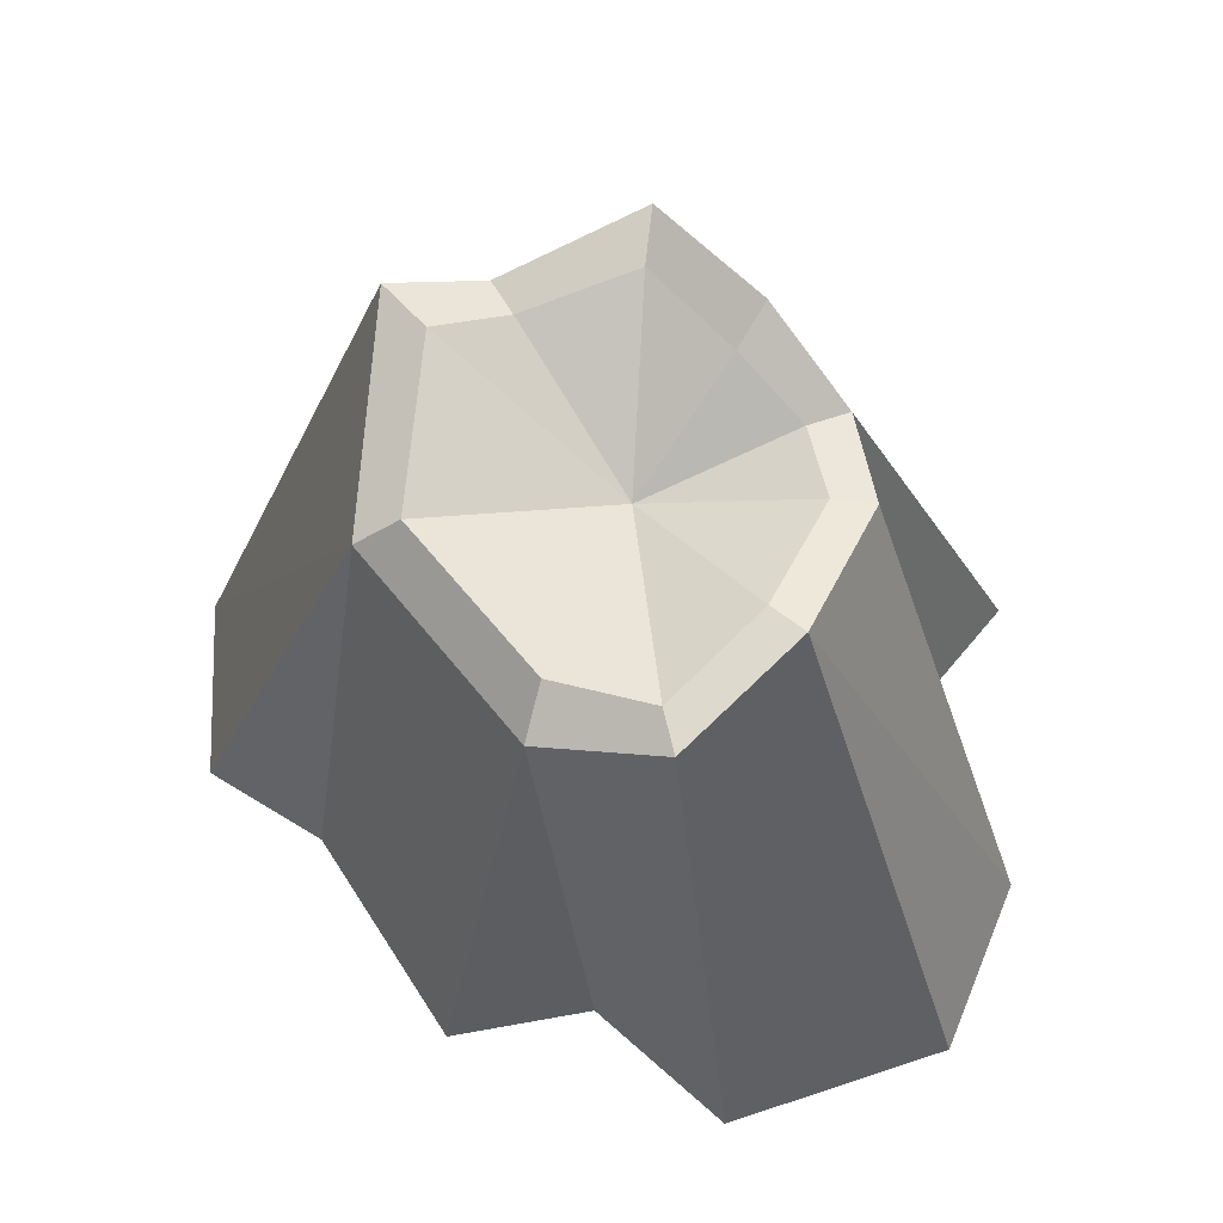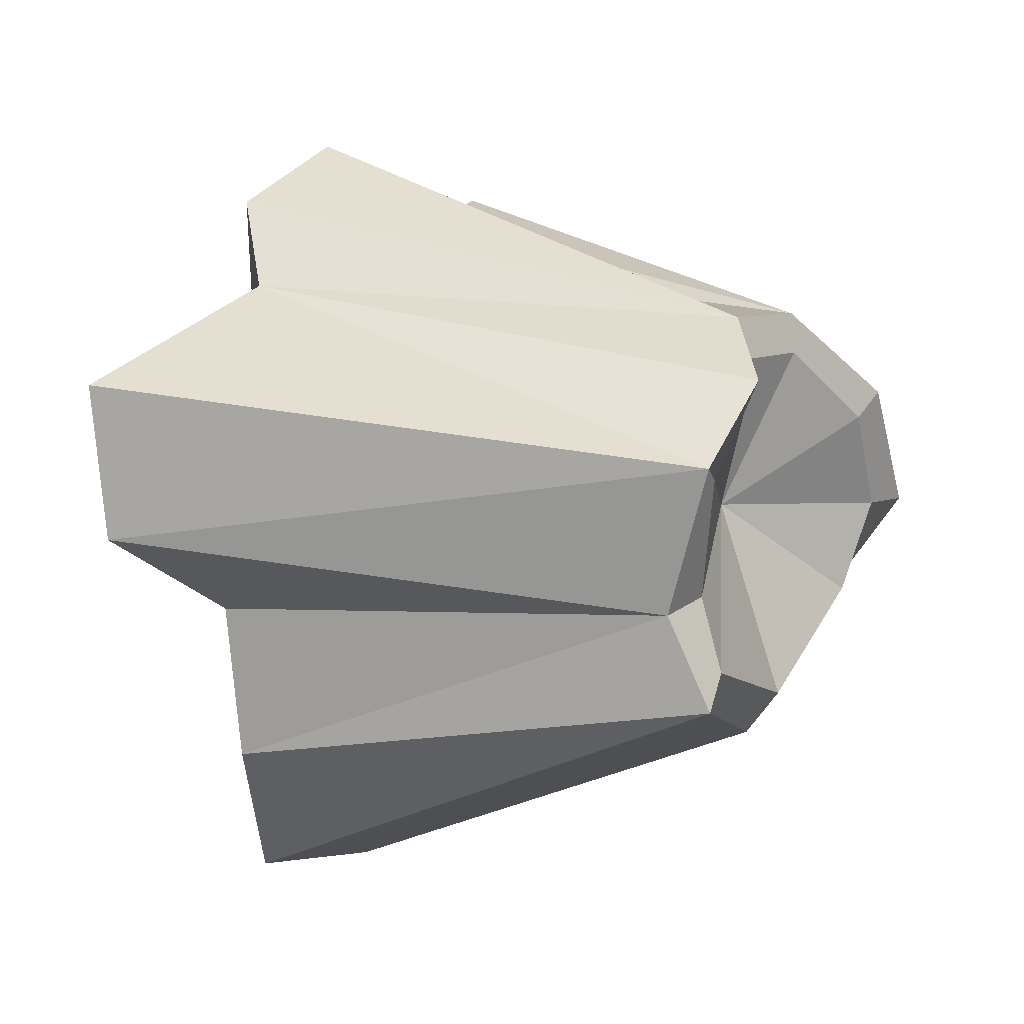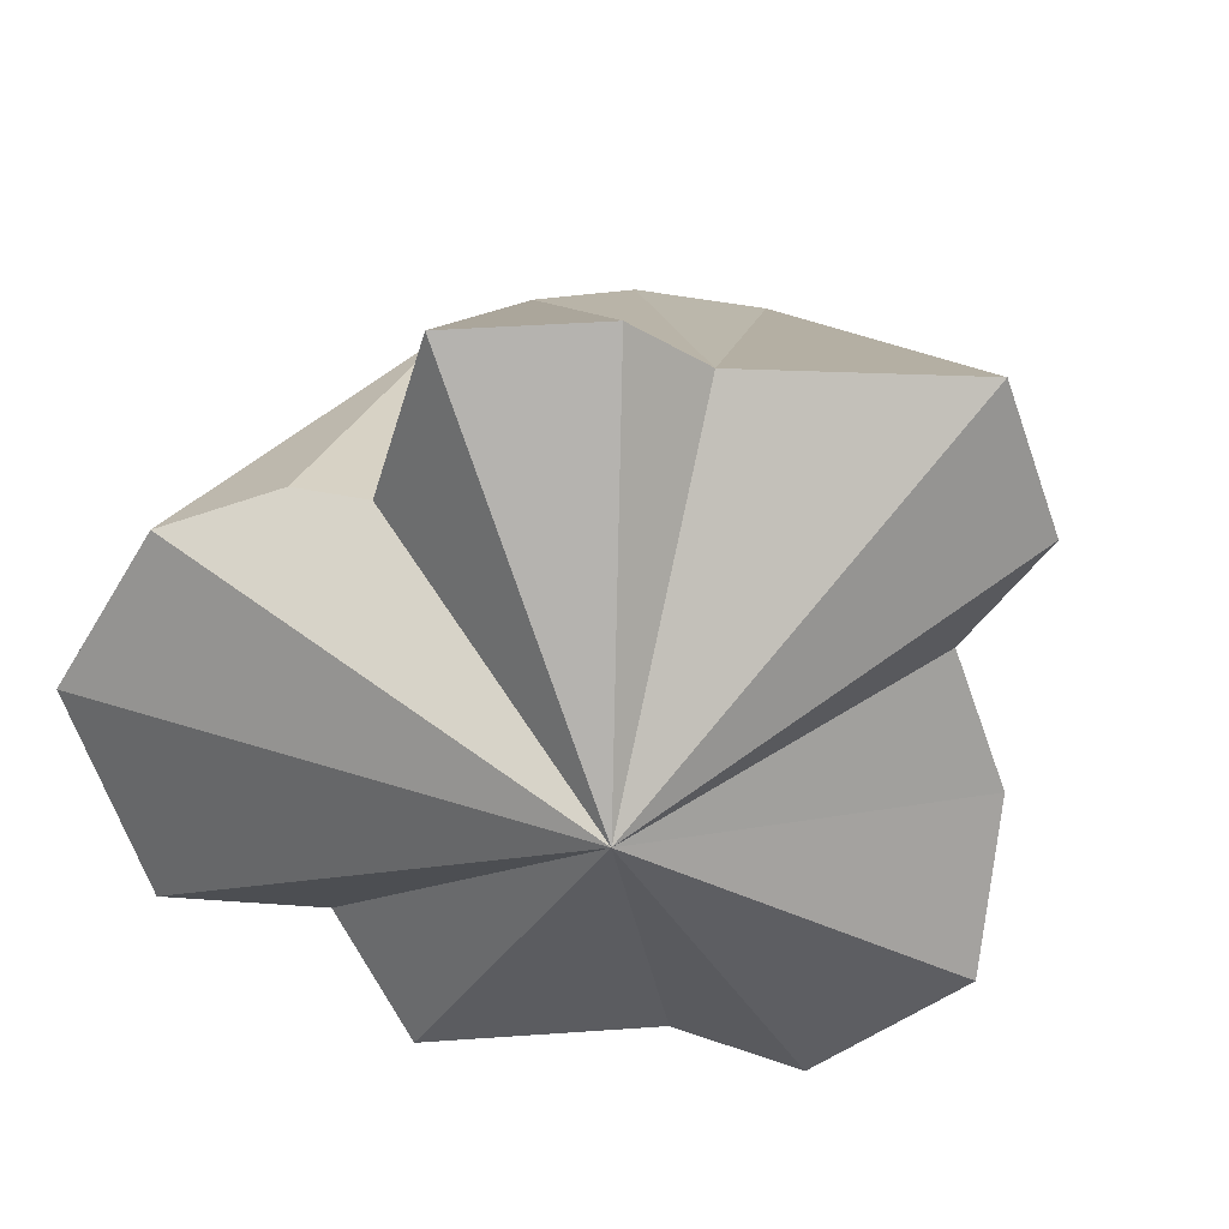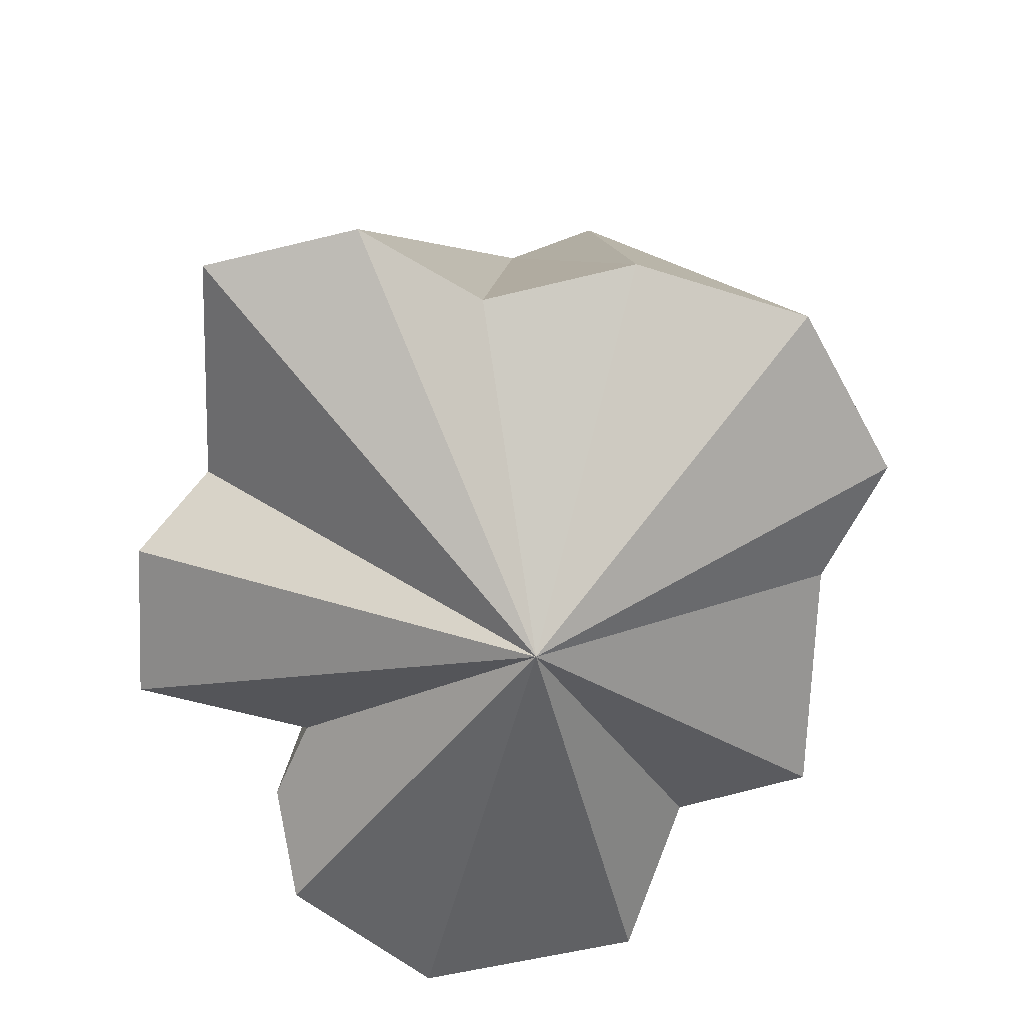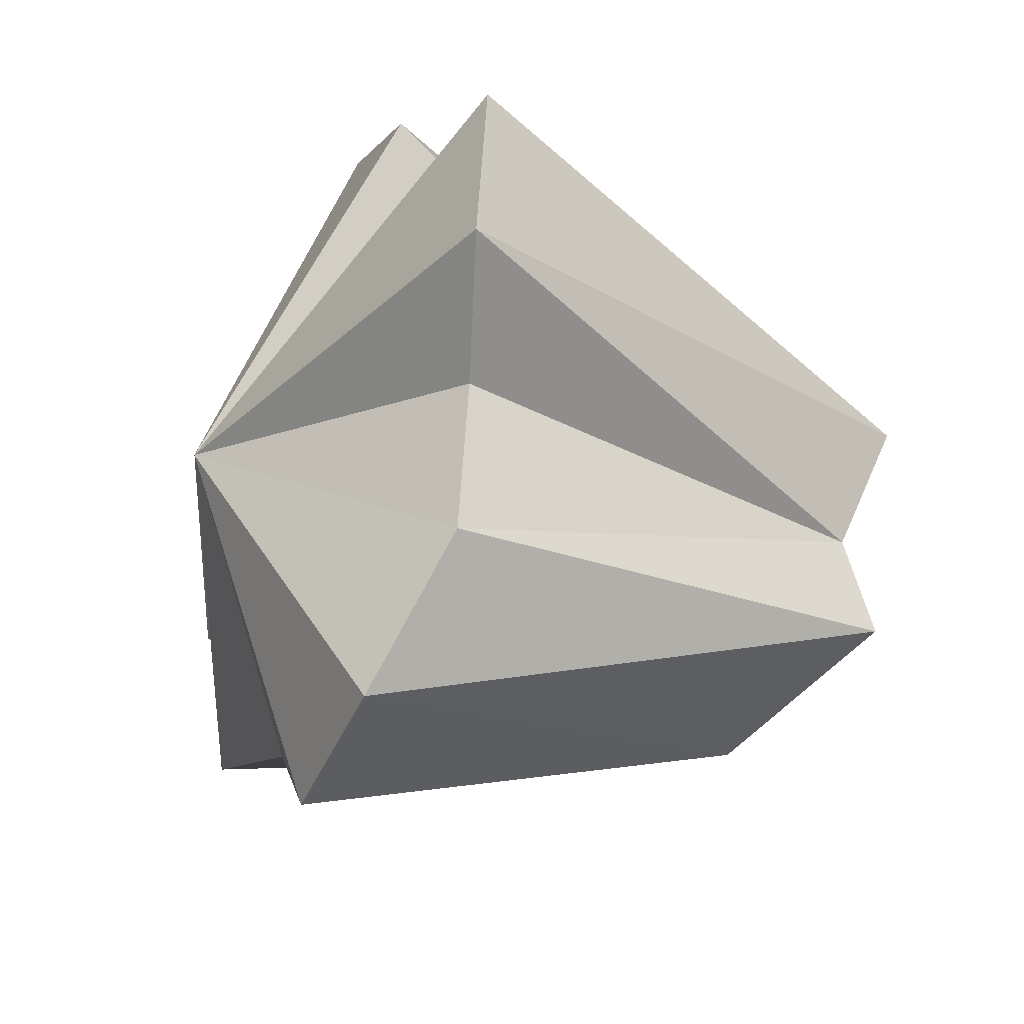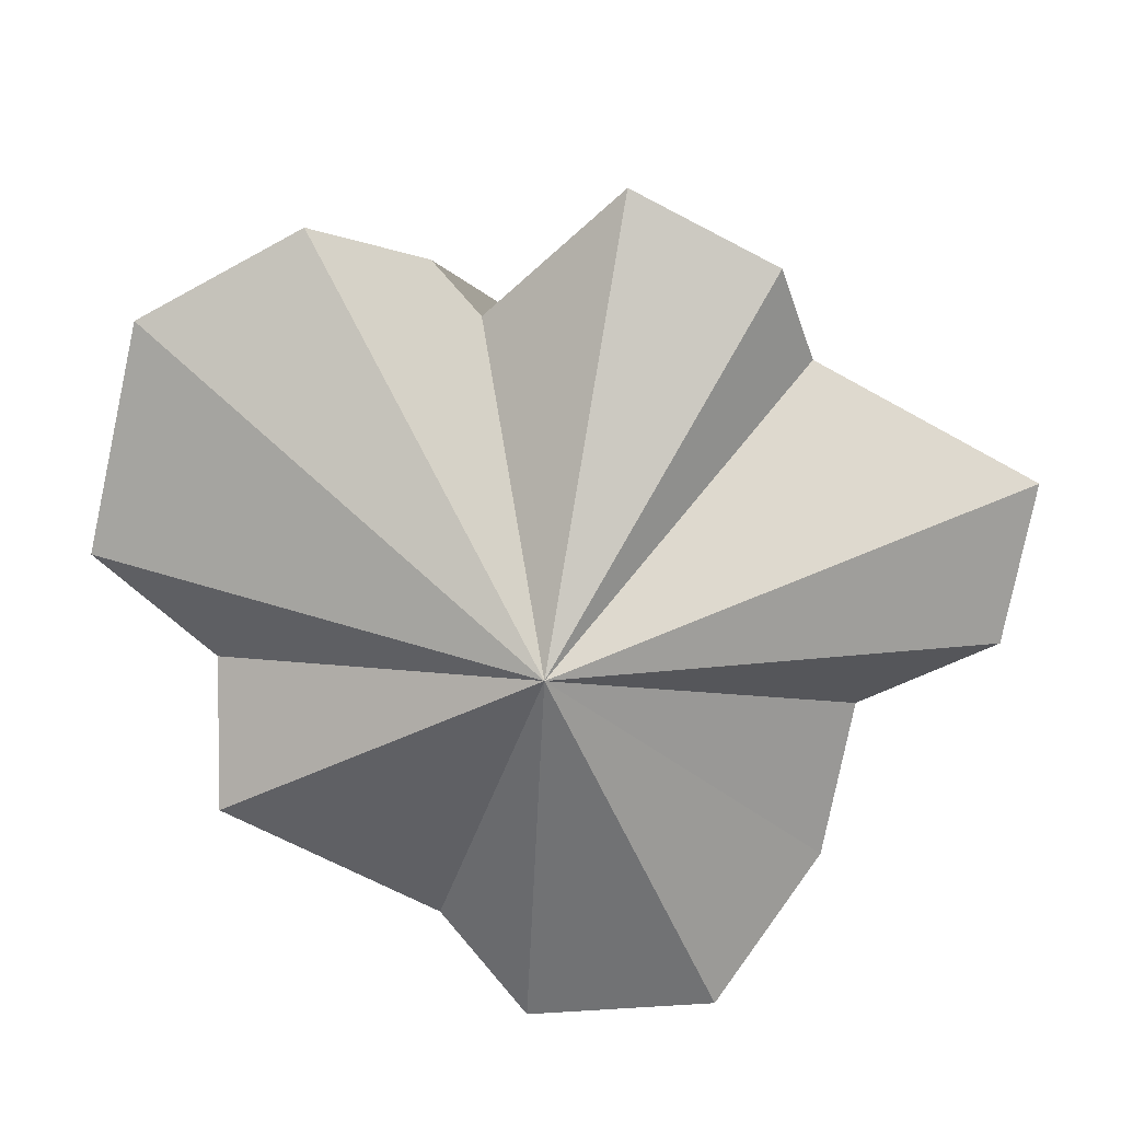
<metadata>
{"format":"obj","ext":"obj","renderer":"f3d","projection":"perspective","resolution":1024,"background":"white","views":[{"elev":64.6,"azim":-97.7,"up":"+Y"},{"elev":3.6,"azim":122.8,"up":"+Z"},{"elev":-61.2,"azim":28.8,"up":"+Y"},{"elev":-67.3,"azim":113.0,"up":"+Y"},{"elev":-36.5,"azim":66.9,"up":"+Z"},{"elev":-75.6,"azim":-1.7,"up":"+Y"}]}
</metadata>
<code>
v -1.688 -13.73 -3.675
v 22.53 2.811 -23.52
v 38.12 -1.223 10.46
v 3.779 -1.223 33.43
v -35.34 -1.223 21.64
v -28.6 -1.359 -19.6
v -2.313 -1.342 -37.32
v -20.96 40.37 -11.01
v -18.07 47.57 9.586
v 1.558 42.75 16.44
v 17.93 48.71 3.661
v 14.65 47.2 -17.22
v -3.694 41.17 -21.65
v 35.88 -1.223 -3.122
v 24.77 2.811 -9.887
v 15.94 43.77 -8.995
v 19.58 2.811 19.41
v 16.33 -1.223 27.38
v -21.77 -1.223 29.53
v -7.632 2.811 22.19
v -6.91 43.89 16.9
v -11.75 0.5802 27.02
v 8.644 48.51 10.91
v -9.934 -0.9751 -28.29
v 13.71 -1.576 -35.71
v -39.09 -1.133 2.215
v -25.74 46.43 -0.9092
v -29.19 2.373 -7.225
v 12.01 44.91 -7.658
v 10.98 46.3 -14.26
v -3.736 44.37 -17.81
v -17.59 44.2 -9.277
v -21.41 45.47 -1.174
v -15.26 46.87 7.242
v -6.296 44.48 13.31
v 0.4756 43.47 12.74
v 6.157 45.9 8.302
v 13.6 46.95 2.491
v -2.107 39.27 -0.6088
f 1 24 7
f 1 4 20
f 1 2 15
f 1 26 28
f 3 17 1
f 7 25 1
f 6 28 8
f 9 19 21
f 4 18 10
f 11 14 16
f 12 25 13
f 7 24 13
f 3 14 11
f 1 14 3
f 1 15 14
f 16 15 2
f 11 17 3
f 1 17 18
f 1 18 4
f 23 17 11
f 10 18 17
f 16 14 15
f 16 2 12
f 5 19 9
f 1 19 5
f 1 20 22 19
f 10 20 4
f 21 20 10
f 21 19 22
f 21 22 20
f 10 17 23
f 1 6 24
f 13 24 6 8
f 13 25 7
f 2 25 12
f 1 25 2
f 5 26 1
f 27 26 5 9
f 1 28 6
f 8 28 26 27
f 16 12 30 29
f 12 13 31 30
f 13 8 32 31
f 8 27 33 32
f 27 9 34 33
f 9 21 35 34
f 21 10 36 35
f 10 23 37 36
f 23 11 38 37
f 11 16 29 38
f 29 30 39
f 30 31 39
f 31 32 39
f 32 33 39
f 33 34 39
f 34 35 39
f 35 36 39
f 36 37 39
f 37 38 39
f 38 29 39

</code>
